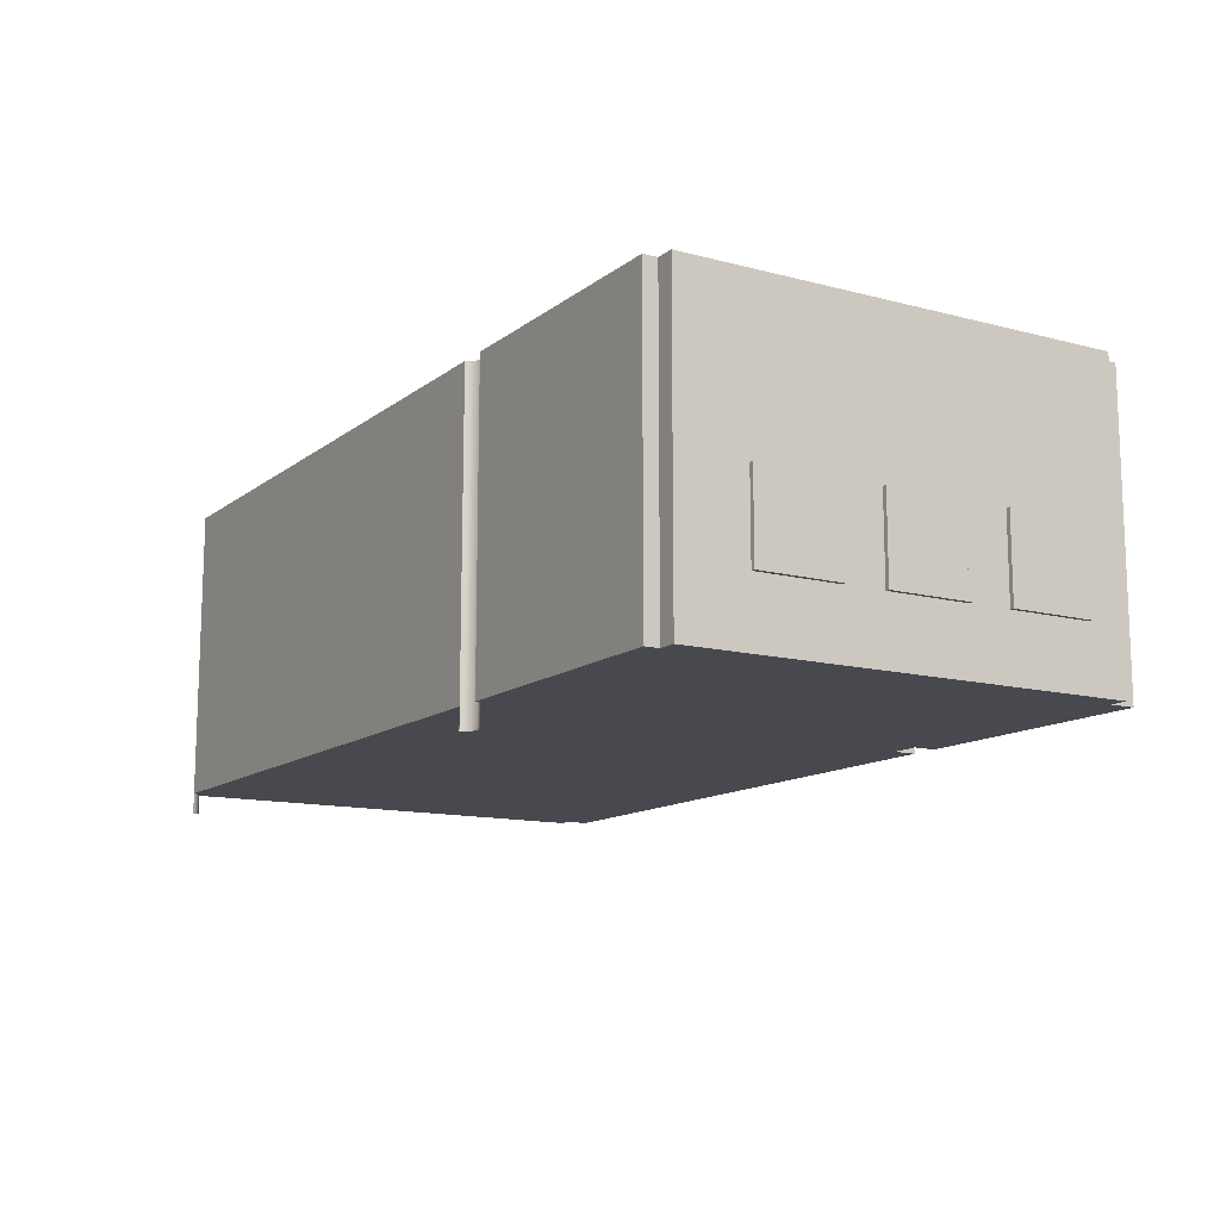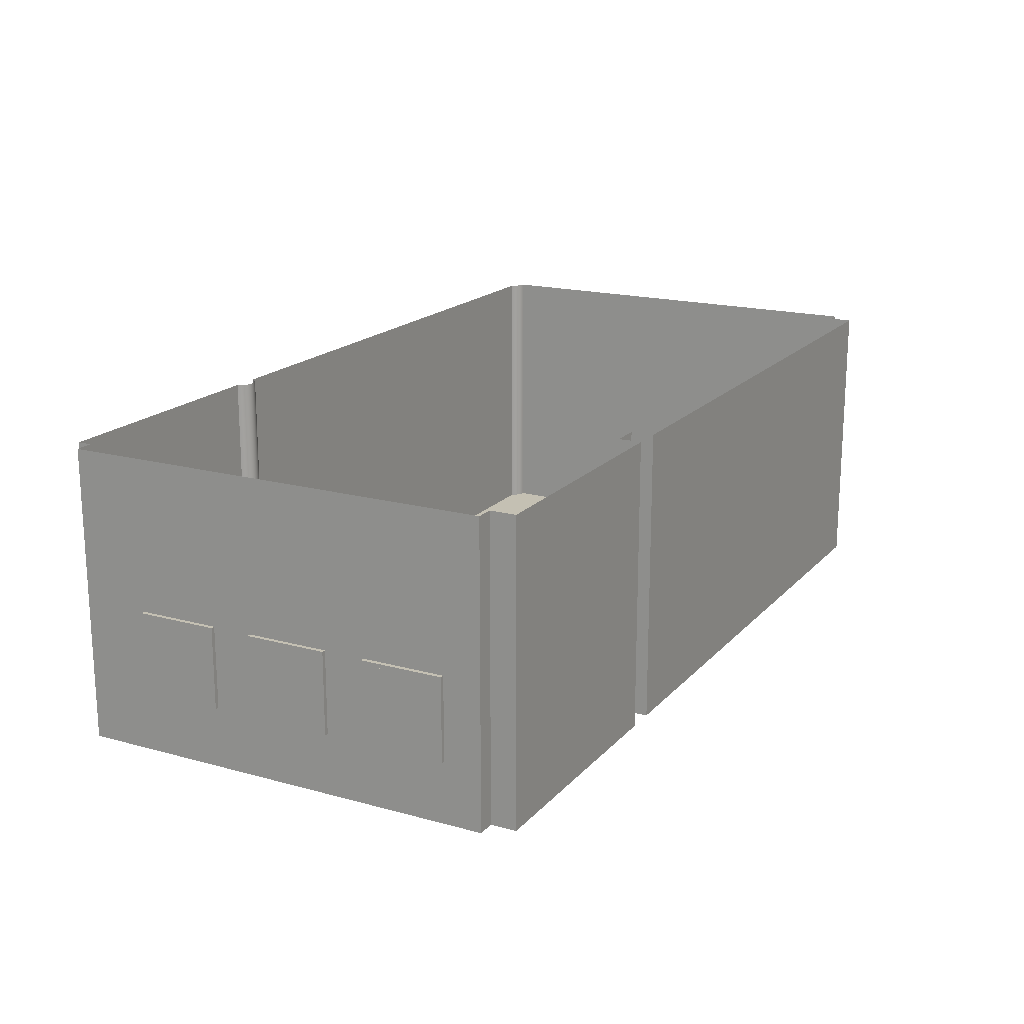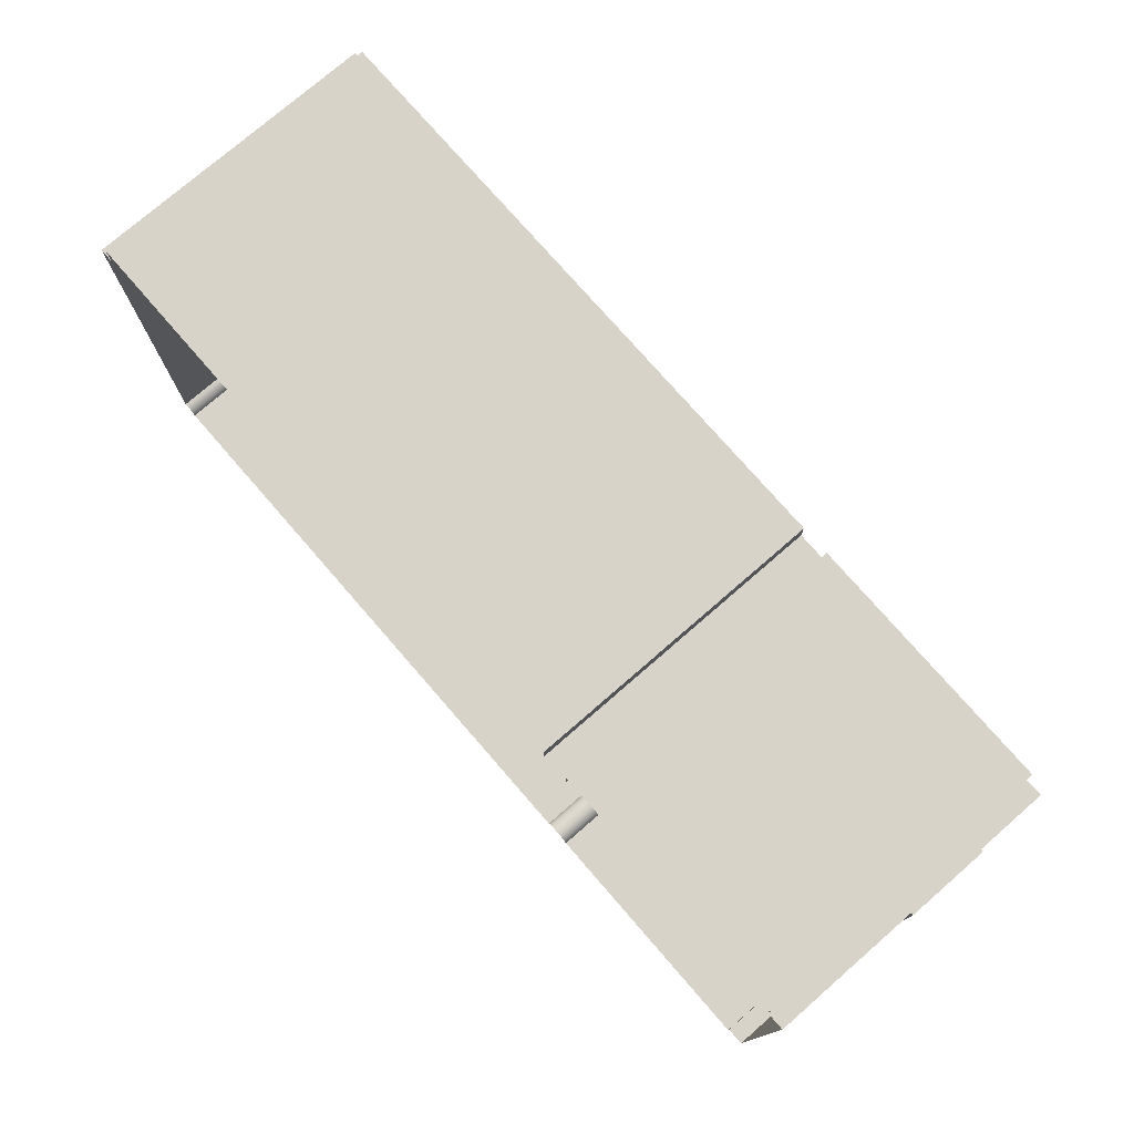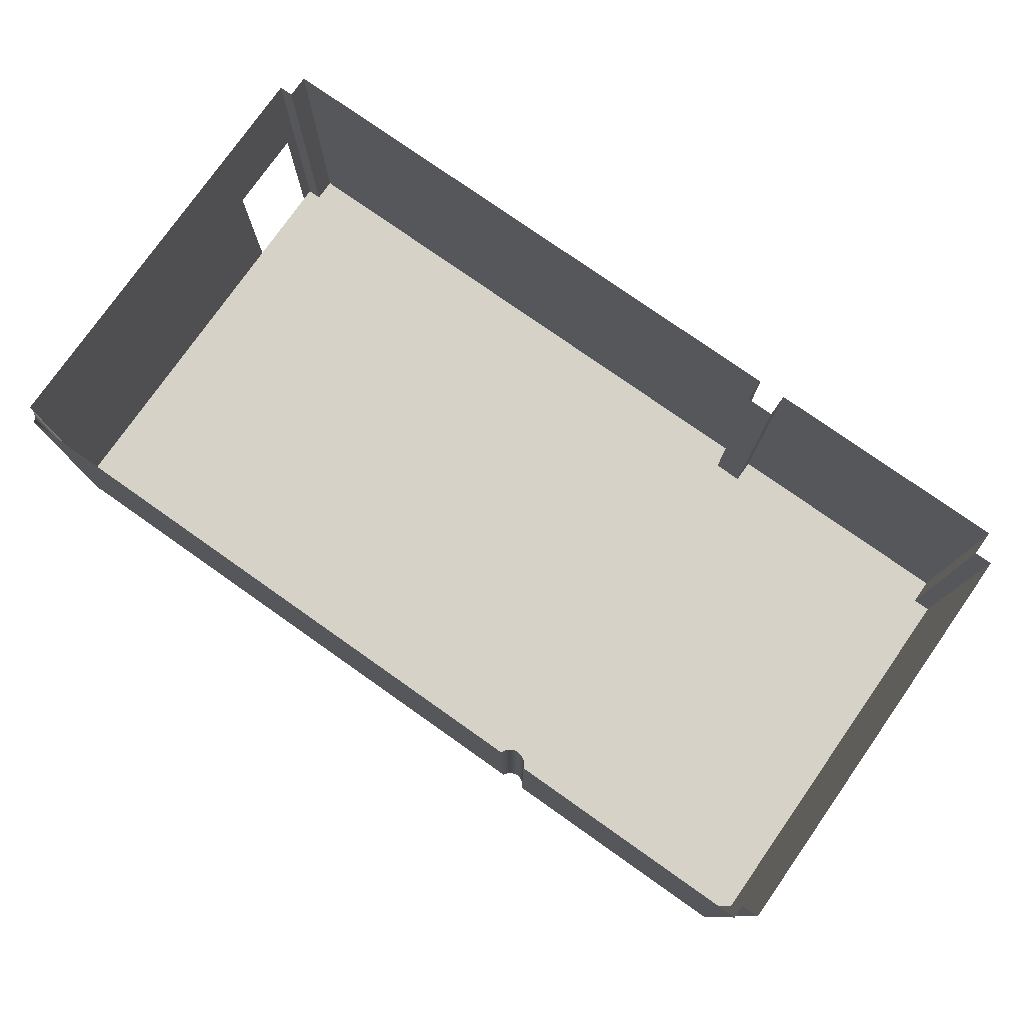
<metadata>
{"format":"obj","ext":"obj","renderer":"f3d","projection":"perspective","resolution":1024,"background":"white","views":[{"elev":-12.7,"azim":-121.3,"up":"+Y"},{"elev":18.0,"azim":-61.9,"up":"+Y"},{"elev":76.0,"azim":-131.0,"up":"+Z"},{"elev":77.8,"azim":-144.9,"up":"+Y"}]}
</metadata>
<code>
g Mesh1 Group1 AUL009 Model
v 1.614 2.535 -32.87
v 1.664 2.085 -32.87
v 1.664 2.535 -32.87
f 1 2 3
v 1.614 2.085 -32.87
f 2 1 4
f 3 2 1
v 1.664 2.535 -31.97
f 3 2 5
f 5 2 3
v 1.664 1.635 -31.97
f 5 2 6
f 6 2 5
v 1.664 1.635 -32.87
f 2 7 6
v 1.614 1.635 -32.87
f 8 2 7
f 2 8 4
f 7 2 8
f 6 7 2
v 1.664 1.585 -32.92
f 7 9 6
v 1.664 2.585 -32.92
f 9 7 10
f 10 7 9
f 10 7 2
f 2 7 10
f 10 2 3
f 3 2 10
v 1.664 2.585 -31.92
f 10 3 11
f 11 3 10
f 5 11 3
f 6 11 5
v 1.664 1.585 -31.92
f 6 12 11
f 12 6 9
f 9 6 12
f 6 9 7
f 6 8 7
v 1.614 1.635 -31.97
f 8 6 13
f 13 6 8
v 1.614 2.535 -31.97
f 6 14 13
f 14 6 5
f 5 6 14
f 5 11 6
f 3 11 5
f 3 14 5
f 14 3 1
f 5 14 3
f 1 3 14
f 4 14 1
f 8 14 4
f 14 8 13
f 13 8 14
v 1.614 1.585 -32.92
f 8 15 13
v 1.614 2.585 -32.92
f 15 8 16
f 16 8 15
f 16 8 4
f 4 8 16
f 4 14 8
f 1 14 4
v 1.614 2.585 -31.92
f 14 17 1
f 13 17 14
v 1.614 1.585 -31.92
f 13 18 17
f 18 13 15
f 15 13 18
f 13 15 8
f 17 18 13
f 12 17 18
f 17 12 11
f 11 12 17
f 11 12 6
f 18 17 12
f 15 12 18
f 12 15 9
f 18 12 15
f 9 15 12
f 15 10 9
f 10 15 16
f 9 10 15
f 16 15 10
f 17 10 16
f 10 17 11
f 11 17 10
f 16 10 17
f 16 1 17
f 16 4 1
f 1 4 16
f 4 1 2
f 4 8 2
f 17 1 16
f 1 17 14
f 14 17 13
f 13 14 6
f 7 8 6
g Mesh2 Group1 AUL009 Model
l 6 5
l 7 6
l 2 7
l 3 2
l 3 1
l 5 3
l 5 2
l 5 14
l 14 1
l 13 14
l 6 13
l 6 2
l 2 4
l 1 4
l 4 8
l 8 13
l 7 8
g Mesh3 Group1 AUL009 Model
l 12 11
l 12 18
l 9 12
l 9 15
l 10 9
l 10 16
l 11 10
l 11 17
l 18 17
l 15 18
l 16 15
l 17 16
g Mesh4 Group2 AUL009 Model
v 1.614 2.535 -31.37
v 1.664 2.085 -31.37
v 1.664 2.535 -31.37
f 19 20 21
v 1.614 2.085 -31.37
f 20 19 22
f 21 20 19
v 1.663 2.535 -30.47
f 21 20 23
f 23 20 21
v 1.663 1.635 -30.47
f 23 20 24
f 24 20 23
v 1.664 1.635 -31.37
f 20 25 24
v 1.614 1.635 -31.37
f 26 20 25
f 20 26 22
f 25 20 26
f 24 25 20
v 1.664 1.585 -31.42
f 25 27 24
v 1.664 2.585 -31.42
f 27 25 28
f 28 25 27
f 28 25 20
f 20 25 28
f 28 20 21
f 21 20 28
v 1.663 2.585 -30.42
f 28 21 29
f 29 21 28
f 23 29 21
f 24 29 23
v 1.663 1.585 -30.42
f 24 30 29
f 30 24 27
f 27 24 30
f 24 27 25
f 24 26 25
v 1.613 1.635 -30.47
f 26 24 31
f 31 24 26
v 1.613 2.535 -30.47
f 24 32 31
f 32 24 23
f 23 24 32
f 23 29 24
f 21 29 23
f 21 32 23
f 32 21 19
f 23 32 21
f 19 21 32
f 22 32 19
f 26 32 22
f 32 26 31
f 31 26 32
v 1.614 1.585 -31.42
f 26 33 31
v 1.614 2.585 -31.42
f 33 26 34
f 34 26 33
f 34 26 22
f 22 26 34
f 22 32 26
f 19 32 22
v 1.613 2.585 -30.42
f 32 35 19
f 31 35 32
v 1.613 1.585 -30.42
f 31 36 35
f 36 31 33
f 33 31 36
f 31 33 26
f 35 36 31
f 30 35 36
f 35 30 29
f 29 30 35
f 29 30 24
f 36 35 30
f 33 30 36
f 30 33 27
f 36 30 33
f 27 33 30
f 33 28 27
f 28 33 34
f 27 28 33
f 34 33 28
f 35 28 34
f 28 35 29
f 29 35 28
f 34 28 35
f 34 19 35
f 34 22 19
f 19 22 34
f 22 19 20
f 22 26 20
f 35 19 34
f 19 35 32
f 32 35 31
f 31 32 24
f 25 26 24
g Mesh5 Group2 AUL009 Model
l 24 23
l 25 24
l 20 25
l 21 20
l 21 19
l 23 21
l 23 20
l 23 32
l 32 19
l 31 32
l 24 31
l 24 20
l 20 22
l 19 22
l 22 26
l 26 31
l 25 26
g Mesh6 Group2 AUL009 Model
l 30 29
l 30 36
l 27 30
l 27 33
l 28 27
l 28 34
l 29 28
l 29 35
l 36 35
l 33 36
l 34 33
l 35 34
g Mesh7 Group3 AUL009 Model
v 1.613 2.535 -29.87
v 1.663 2.085 -29.87
v 1.663 2.535 -29.87
f 37 38 39
v 1.613 2.085 -29.87
f 38 37 40
f 39 38 37
v 1.663 2.535 -28.97
f 39 38 41
f 41 38 39
v 1.663 1.635 -28.97
f 41 38 42
f 42 38 41
v 1.663 1.635 -29.87
f 38 43 42
v 1.613 1.635 -29.87
f 44 38 43
f 38 44 40
f 43 38 44
f 42 43 38
v 1.663 1.585 -29.92
f 43 45 42
v 1.663 2.585 -29.92
f 45 43 46
f 46 43 45
f 46 43 38
f 38 43 46
f 46 38 39
f 39 38 46
v 1.663 2.585 -28.92
f 46 39 47
f 47 39 46
f 41 47 39
f 42 47 41
v 1.663 1.585 -28.92
f 42 48 47
f 48 42 45
f 45 42 48
f 42 45 43
f 42 44 43
v 1.613 1.635 -28.97
f 44 42 49
f 49 42 44
v 1.613 2.535 -28.97
f 42 50 49
f 50 42 41
f 41 42 50
f 41 47 42
f 39 47 41
f 39 50 41
f 50 39 37
f 41 50 39
f 37 39 50
f 40 50 37
f 44 50 40
f 50 44 49
f 49 44 50
v 1.613 1.585 -29.92
f 44 51 49
v 1.613 2.585 -29.92
f 51 44 52
f 52 44 51
f 52 44 40
f 40 44 52
f 40 50 44
f 37 50 40
v 1.613 2.585 -28.92
f 50 53 37
f 49 53 50
v 1.613 1.585 -28.92
f 49 54 53
f 54 49 51
f 51 49 54
f 49 51 44
f 53 54 49
f 48 53 54
f 53 48 47
f 47 48 53
f 47 48 42
f 54 53 48
f 51 48 54
f 48 51 45
f 54 48 51
f 45 51 48
f 51 46 45
f 46 51 52
f 45 46 51
f 52 51 46
f 53 46 52
f 46 53 47
f 47 53 46
f 52 46 53
f 52 37 53
f 52 40 37
f 37 40 52
f 40 37 38
f 40 44 38
f 53 37 52
f 37 53 50
f 50 53 49
f 49 50 42
f 43 44 42
g Mesh8 Group3 AUL009 Model
l 42 41
l 43 42
l 38 43
l 39 38
l 39 37
l 41 39
l 41 38
l 41 50
l 50 37
l 49 50
l 42 49
l 42 38
l 38 40
l 37 40
l 40 44
l 44 49
l 43 44
g Mesh9 Group3 AUL009 Model
l 48 47
l 48 54
l 45 48
l 45 51
l 46 45
l 46 52
l 47 46
l 47 53
l 54 53
l 51 54
l 52 51
l 53 52
g Mesh10 AUL009 Model
v 1.883 0.8354 -28.47
v 1.883 4.435 -28.16
v 1.883 0.8354 -28.16
f 55 56 57
v 1.883 4.435 -28.47
f 56 55 58
f 57 56 55
v 4.967 4.435 -28.16
f 59 57 56
v 4.967 0.8354 -28.16
f 57 59 60
f 60 59 57
v 4.967 4.435 -28.44
f 61 60 59
v 4.967 0.8354 -28.44
f 60 61 62
f 59 60 61
f 62 61 60
v 5.317 0.8354 -28.44
f 61 63 62
v 5.317 4.435 -28.44
f 63 61 64
f 62 63 61
v 4.978 0.8354 -33.91
f 65 62 63
v 1.884 0.8354 -33.91
f 66 62 65
f 66 60 62
v 1.884 0.8354 -33.74
f 67 60 66
f 55 60 67
f 60 55 57
f 57 55 60
f 67 60 55
f 66 60 67
f 62 60 66
f 65 62 66
f 63 62 65
v 4.993 0.8354 -33.88
f 65 63 68
f 68 63 65
v 5.014 0.8354 -33.85
f 68 63 69
f 69 63 68
v 5.041 0.8354 -33.82
f 69 63 70
f 70 63 69
v 5.073 0.8354 -33.81
f 70 63 71
f 71 63 70
v 5.108 0.8354 -33.79
f 71 63 72
f 72 63 71
v 5.144 0.8354 -33.79
f 72 63 73
f 73 63 72
v 5.18 0.8354 -33.79
f 73 63 74
f 74 63 73
v 5.215 0.8354 -33.81
f 74 63 75
f 75 63 74
v 5.246 0.8354 -33.82
f 75 63 76
f 76 63 75
v 5.274 0.8354 -33.85
f 76 63 77
f 77 63 76
v 5.295 0.8354 -33.88
f 77 63 78
f 78 63 77
v 5.31 0.8354 -33.91
f 78 63 79
f 79 63 78
v 12.57 0.8354 -33.91
f 79 63 80
f 80 63 79
v 12.56 0.8354 -28.44
f 80 63 81
f 81 63 80
v 12.56 0.8354 -28.16
f 81 63 82
f 82 63 81
v 5.317 0.8354 -28.16
f 82 63 83
f 83 63 82
v 5.317 4.435 -28.16
f 63 84 83
f 84 63 64
f 83 84 63
v 12.56 4.435 -28.16
f 85 83 84
f 83 85 82
f 82 85 83
v 12.56 4.435 -28.44
f 86 82 85
f 82 86 81
f 85 82 86
f 81 86 82
v 12.73 0.8354 -28.44
f 86 87 81
v 12.73 4.435 -28.44
f 87 86 88
f 81 87 86
f 80 81 87
f 87 81 80
v 12.57 0.8354 -33.91
f 80 87 89
f 89 87 80
v 12.58 0.8354 -33.89
f 89 87 90
f 90 87 89
v 12.58 0.8354 -33.88
f 90 87 91
f 91 87 90
v 12.59 0.8354 -33.86
f 91 87 92
f 92 87 91
v 12.6 0.8354 -33.85
f 92 87 93
f 93 87 92
v 12.62 0.8354 -33.84
f 93 87 94
f 94 87 93
v 12.63 0.8354 -33.82
f 94 87 95
f 95 87 94
v 12.64 0.8354 -33.81
f 95 87 96
f 96 87 95
v 12.66 0.8354 -33.81
f 96 87 97
f 97 87 96
v 12.68 0.8354 -33.8
f 97 87 98
f 98 87 97
v 12.69 0.8354 -33.79
f 98 87 99
f 99 87 98
v 12.71 0.8354 -33.79
f 99 87 100
f 100 87 99
v 12.73 0.8354 -29.64
f 100 87 101
f 101 87 100
v 12.73 0.8354 -28.59
f 101 87 102
f 102 87 101
v 12.73 2.935 -28.59
f 87 103 102
f 88 103 87
v 12.73 4.435 -33.79
f 103 88 104
f 87 103 88
f 102 103 87
f 104 88 103
v 12.73 2.935 -29.64
f 103 104 105
f 105 104 103
f 105 104 101
f 101 104 105
v 12.73 0.8354 -33.79
f 101 104 106
f 106 104 101
v 12.69 4.435 -33.79
f 107 106 104
v 12.69 0.5854 -33.79
f 108 106 107
v 12.73 0.5854 -33.79
f 106 108 109
f 109 108 106
f 107 106 108
f 104 106 107
v 12.65 0.5854 -33.81
f 107 110 108
v 12.65 4.435 -33.81
f 110 107 111
f 108 110 107
f 111 107 110
v 12.61 0.5854 -33.84
f 111 112 110
v 12.61 4.435 -33.84
f 112 111 113
f 110 112 111
f 113 111 112
v 12.58 4.435 -33.88
f 114 112 113
v 12.58 0.5854 -33.88
f 112 114 115
f 113 112 114
f 115 114 112
v 12.57 4.435 -33.91
f 116 115 114
v 12.57 0.5854 -33.91
f 115 116 117
f 114 115 116
f 117 116 115
f 117 116 89
f 89 116 117
f 116 80 89
f 80 116 79
f 89 80 116
f 79 116 80
v 5.309 4.435 -33.91
f 79 116 118
f 118 116 79
v 5.309 0.5854 -33.91
f 119 79 118
v 5.31 0.5854 -33.91
f 79 119 120
f 120 119 79
f 118 79 119
v 5.295 4.435 -33.88
f 121 119 118
v 5.295 0.5854 -33.88
f 119 121 122
f 122 121 119
v 5.268 4.435 -33.84
f 123 122 121
v 5.268 0.5854 -33.84
f 122 123 124
f 124 123 122
v 5.231 0.5854 -33.81
f 123 125 124
v 5.231 4.435 -33.81
f 125 123 126
f 124 125 123
f 126 123 125
v 5.189 0.5854 -33.8
f 126 127 125
v 5.189 4.435 -33.8
f 127 126 128
f 125 127 126
f 128 126 127
v 5.144 0.5854 -33.79
f 128 129 127
f 129 128 73
f 127 129 128
f 73 128 129
v 5.144 4.435 -33.79
f 73 128 130
f 130 128 73
v 5.099 4.435 -33.8
f 131 73 130
v 5.099 0.5854 -33.8
f 132 73 131
f 73 132 129
f 129 132 73
f 131 73 132
f 130 73 131
v 5.056 0.5854 -33.81
f 131 133 132
v 5.056 4.435 -33.81
f 133 131 134
f 132 133 131
f 134 131 133
v 5.02 4.435 -33.84
f 135 133 134
v 5.02 0.5854 -33.84
f 133 135 136
f 136 135 133
v 4.992 4.435 -33.88
f 137 136 135
v 4.992 0.5854 -33.88
f 136 137 138
f 135 136 137
f 138 137 136
v 4.979 4.435 -33.91
f 139 138 137
v 4.979 0.5854 -33.91
f 138 139 140
f 137 138 139
f 140 139 138
v 4.979 4.185 -33.91
f 140 139 141
f 141 139 140
v 1.884 4.435 -33.91
f 142 141 139
f 66 141 142
f 65 141 66
v 4.979 0.8354 -33.91
f 141 65 143
f 143 65 141
f 66 141 65
f 142 141 66
f 139 141 142
v 1.884 4.435 -33.74
f 144 66 142
f 66 144 67
f 67 144 66
v 1.664 4.435 -33.74
f 145 67 144
v 1.664 0.8354 -33.74
f 67 145 146
f 146 145 67
v 1.664 2.585 -32.92
f 145 147 146
v 1.664 2.585 -31.92
f 145 148 147
v 1.664 2.585 -31.42
f 145 149 148
v 1.663 2.585 -30.42
f 145 150 149
v 1.663 2.585 -29.92
f 145 151 150
v 1.663 2.585 -28.92
f 145 152 151
v 1.663 4.435 -28.47
f 153 152 145
f 152 153 48
f 145 152 153
f 151 152 145
f 150 151 145
v 1.663 0.8354 -30.11
f 150 151 154
f 154 151 150
v 1.663 1.585 -29.92
f 155 154 151
v 1.663 1.585 -29.88
f 156 154 155
v 1.663 1.585 -28.96
f 157 154 156
f 48 154 157
v 1.663 0.8354 -28.47
f 48 158 154
f 158 48 153
f 153 48 158
f 48 153 152
f 154 158 48
f 55 154 158
f 154 55 146
f 158 154 55
f 146 55 154
f 146 55 67
f 67 55 146
f 146 30 154
v 1.663 1.585 -30.46
f 30 146 159
f 154 30 146
f 150 154 30
f 30 154 150
f 159 146 30
v 1.664 1.585 -31.38
f 159 146 160
f 160 146 159
v 1.664 1.585 -31.42
f 160 146 161
f 161 146 160
f 161 146 12
f 12 146 161
v 1.664 1.585 -31.96
f 12 146 162
f 162 146 12
v 1.664 1.585 -32.88
f 162 146 163
f 163 146 162
v 1.664 1.585 -32.92
f 163 146 164
f 164 146 163
f 164 146 147
f 147 146 164
f 146 147 145
f 147 148 145
f 148 149 145
f 148 149 12
f 12 149 148
f 161 12 149
f 149 12 161
f 149 150 145
f 158 58 55
f 58 158 153
f 55 58 158
f 58 55 56
f 153 158 58
f 157 154 48
f 156 154 157
f 155 154 156
f 151 154 155
f 144 67 145
f 142 66 144
f 140 141 143
f 143 141 140
f 134 133 135
f 121 122 123
f 118 119 121
f 100 101 106
f 106 101 100
f 88 86 87
f 84 83 85
f 64 63 84
f 64 61 63
f 56 57 59
g Mesh11 AUL009 Model
l 157 48
l 156 157
l 155 156
l 155 151
l 151 152
l 48 152
g Mesh12 AUL009 Model
l 108 109
l 110 108
l 112 110
l 115 112
l 117 115
l 117 89
l 89 116
l 80 89
l 79 80
l 120 79
l 120 119
l 122 119
l 124 122
l 125 124
l 127 125
l 129 127
l 132 129
l 133 132
l 136 133
l 138 136
l 140 138
l 140 143
l 65 143
l 66 65
l 66 142
l 66 67
l 146 67
l 154 146
l 158 154
l 158 55
l 158 153
l 153 58
l 153 145
l 144 145
l 144 142
l 67 144
l 142 139
l 139 137
l 141 139
l 143 141
l 137 135
l 135 134
l 134 131
l 131 130
l 130 128
l 128 126
l 126 123
l 123 121
l 121 118
l 119 118
l 118 116
l 116 114
l 114 113
l 113 111
l 111 107
l 107 104
l 106 104
l 109 106
l 100 106
l 99 100
l 98 99
l 97 98
l 96 97
l 95 96
l 94 95
l 93 94
l 92 93
l 91 92
l 90 91
l 89 90
l 106 101
l 101 105
l 101 102
l 102 103
l 102 87
l 81 87
l 82 81
l 82 83
l 82 85
l 84 85
l 64 84
l 61 64
l 61 59
l 62 61
l 63 62
l 63 83
l 63 64
l 83 84
l 60 62
l 60 57
l 60 59
l 56 59
l 56 58
l 57 56
l 57 55
l 55 58
l 86 85
l 86 88
l 81 86
l 88 104
l 87 88
l 103 105
l 146 145
l 65 68
l 68 69
l 69 70
l 70 71
l 71 72
l 72 73
l 73 74
l 74 75
l 75 76
l 76 77
l 77 78
l 78 79
g Mesh13 AUL009 Model
l 149 150
l 161 149
l 161 160
l 160 159
l 159 30
l 30 150
g Mesh14 AUL009 Model
l 163 162
l 164 163
l 164 147
l 147 148
l 12 148
l 162 12
g Mesh15 Model
v 139 3.33 -157.4
v 139 3.3 -157.4
l 165 166

</code>
